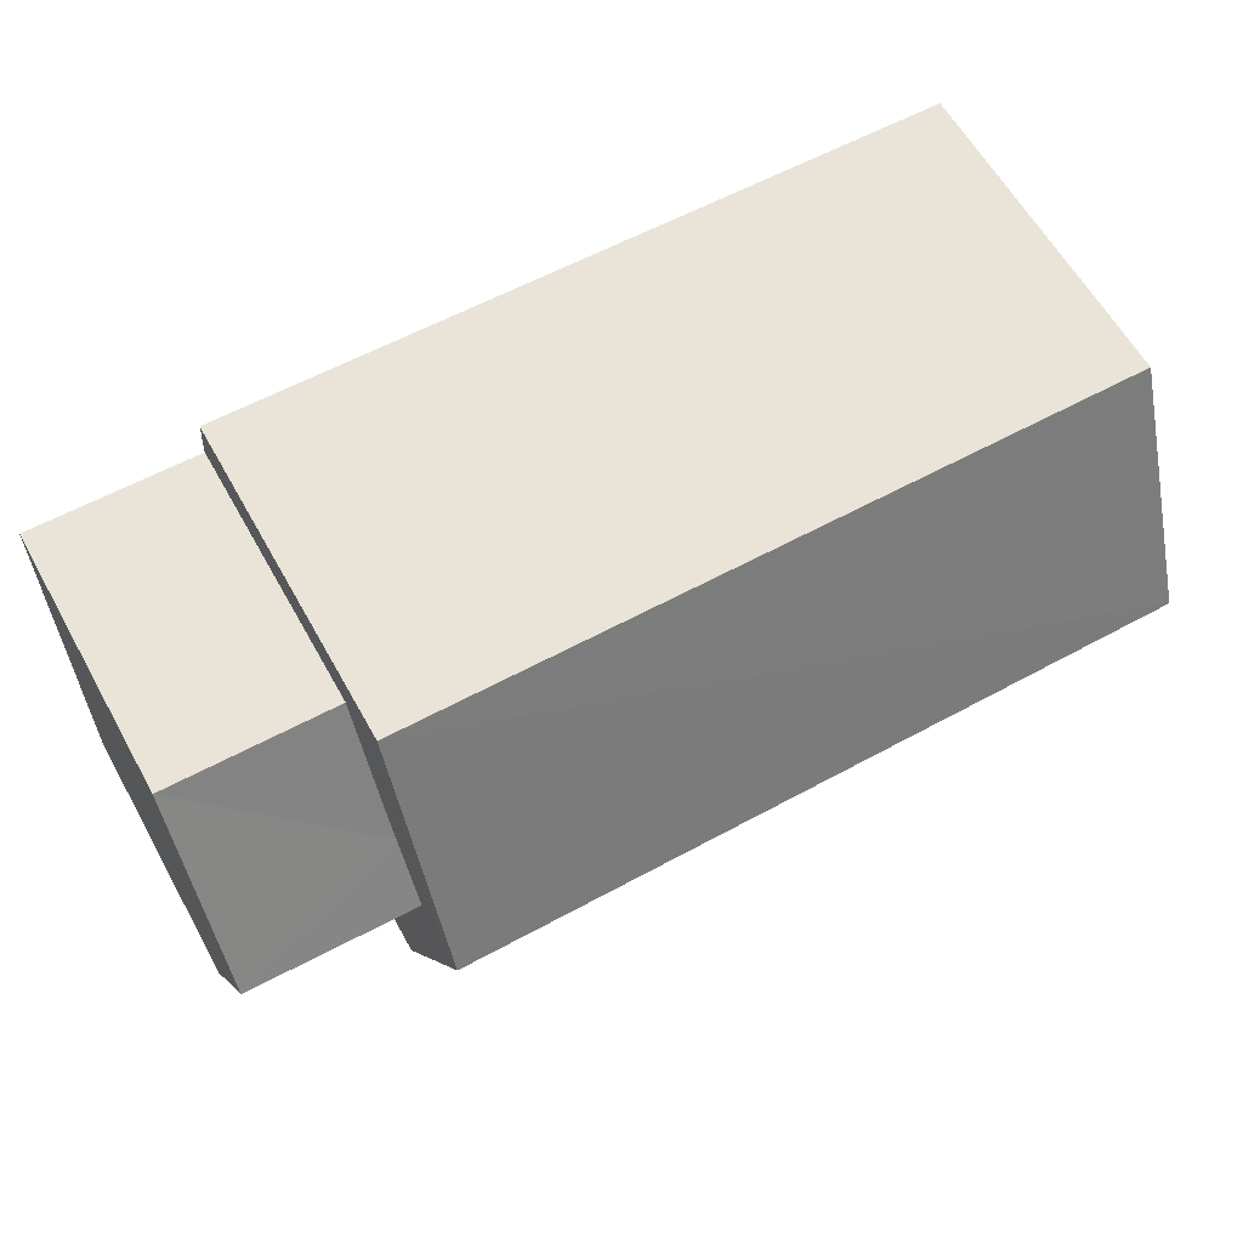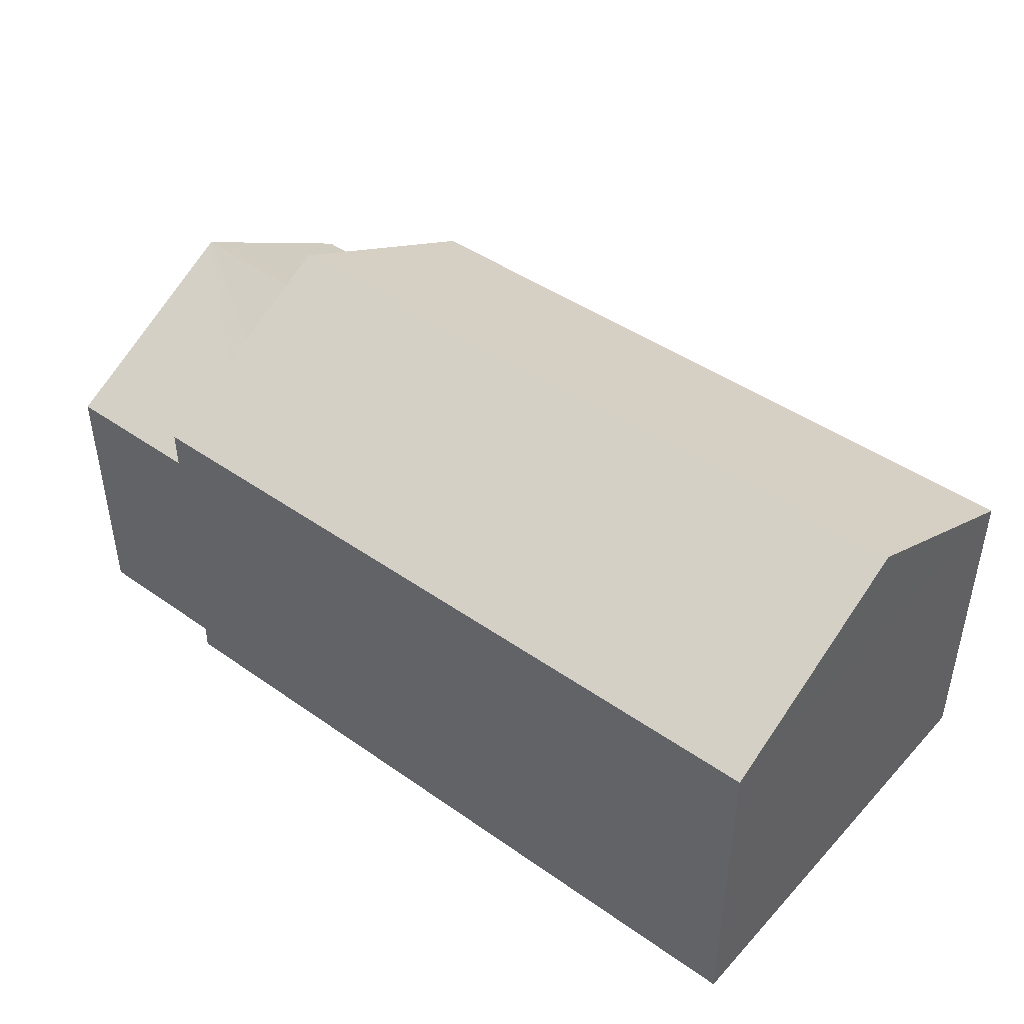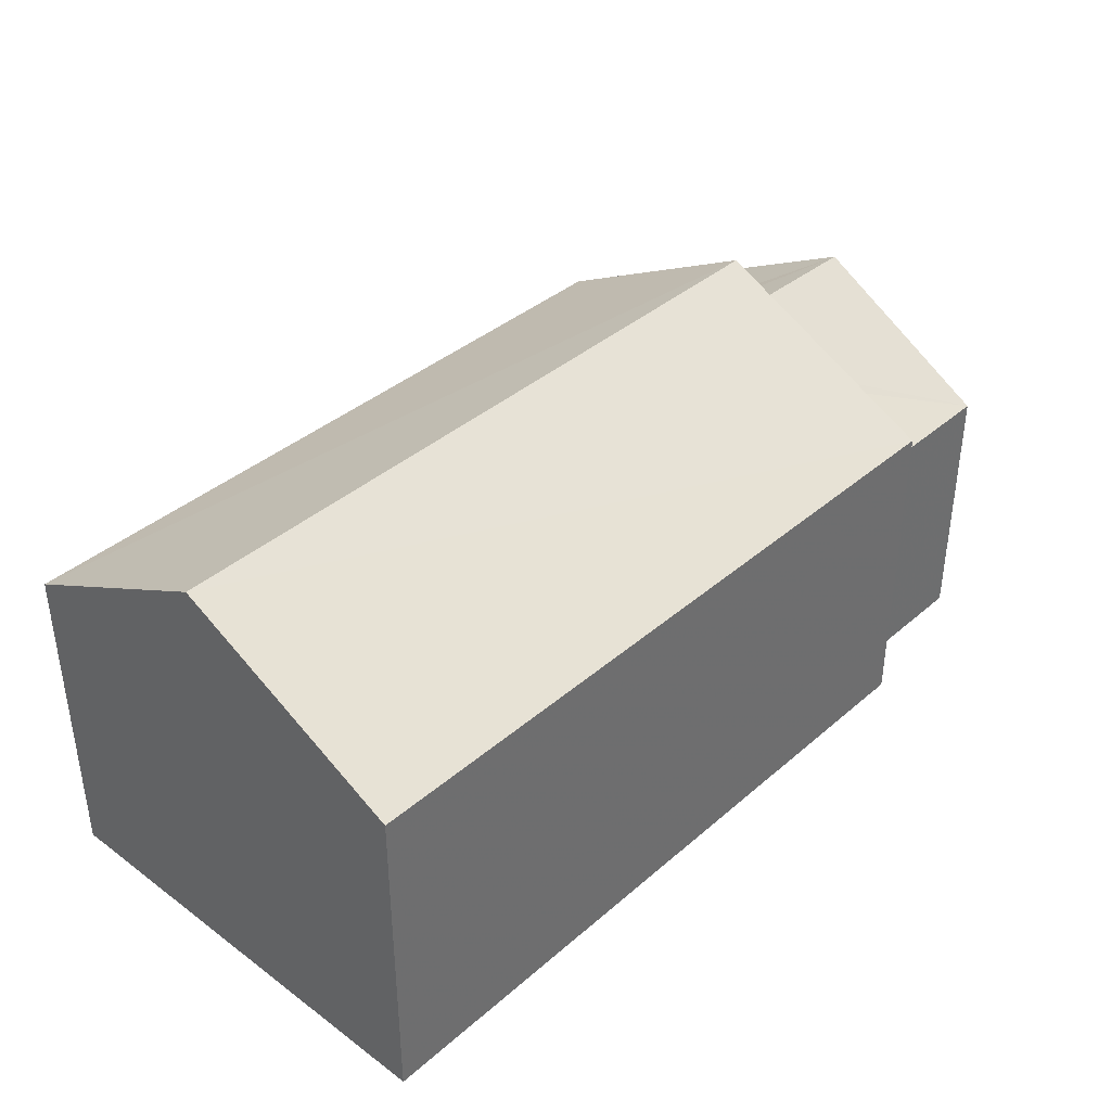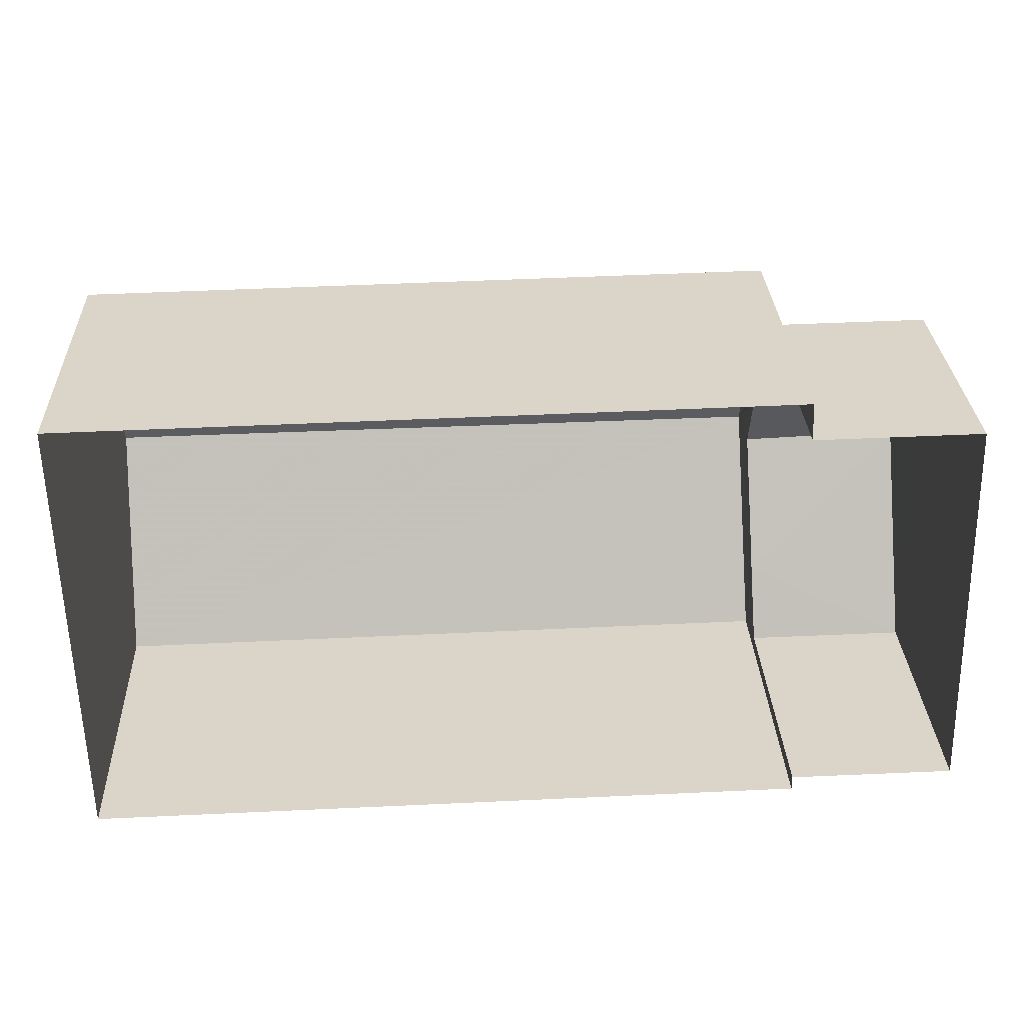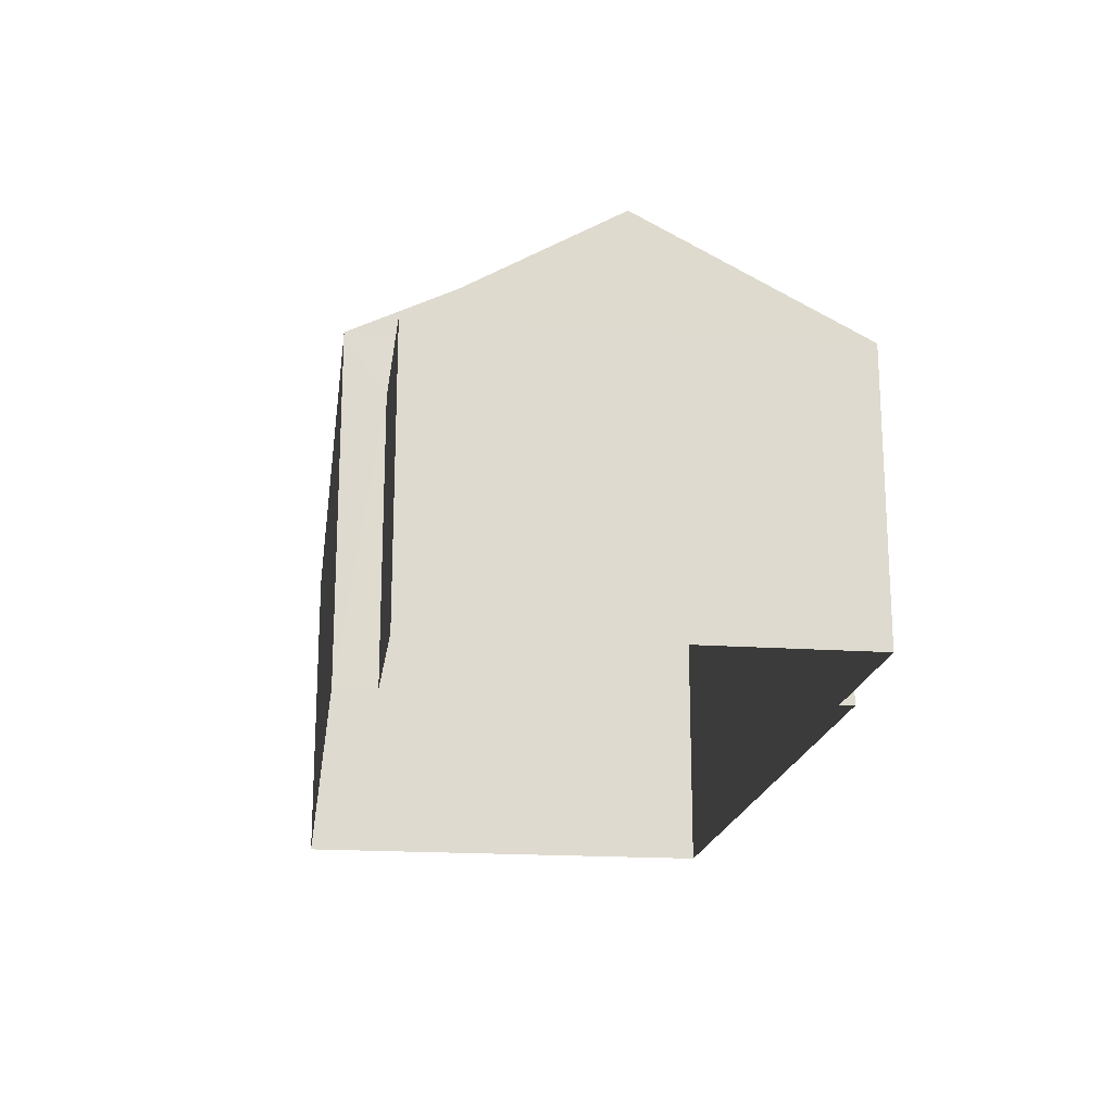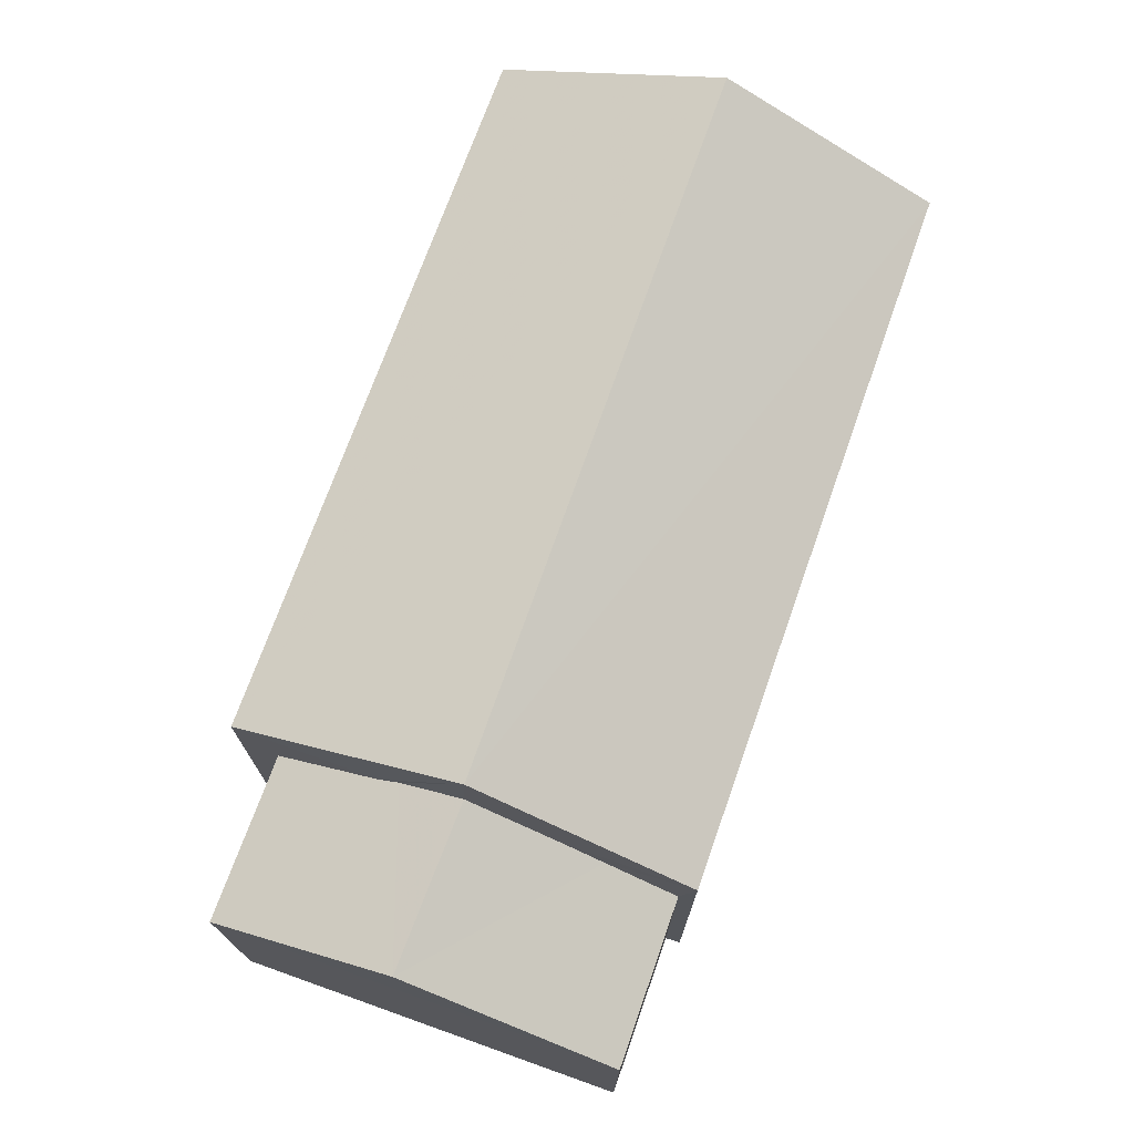
<metadata>
{"format":"obj","ext":"obj","renderer":"f3d","projection":"perspective","resolution":1024,"background":"white","views":[{"elev":62.1,"azim":-29.2,"up":"+Y"},{"elev":44.1,"azim":38.2,"up":"+Z"},{"elev":38.4,"azim":131.5,"up":"+Z"},{"elev":29.5,"azim":177.6,"up":"+Y"},{"elev":-18.6,"azim":-98.9,"up":"+Z"},{"elev":72.1,"azim":-71.7,"up":"+Z"}]}
</metadata>
<code>
v -8.901e+04 -9.906e+04 8.26
v -8.901e+04 -9.906e+04 8.26
v -8.901e+04 -9.907e+04 8.26
v -8.901e+04 -9.907e+04 8.26
v -8.901e+04 -9.907e+04 8.26
v -8.9e+04 -9.907e+04 8.259
v -8.901e+04 -9.906e+04 8.26
v -8.9e+04 -9.906e+04 8.259
v -8.901e+04 -9.906e+04 11.63
v -8.901e+04 -9.906e+04 12.13
v -8.901e+04 -9.907e+04 11.4
v -8.901e+04 -9.906e+04 12.13
v -8.901e+04 -9.906e+04 11.74
v -8.901e+04 -9.906e+04 11.01
v -8.901e+04 -9.906e+04 11.63
v -8.901e+04 -9.906e+04 11.01
v -8.901e+04 -9.906e+04 11.63
v -8.901e+04 -9.906e+04 12.8
v -8.9e+04 -9.906e+04 12.79
v -8.901e+04 -9.907e+04 11.63
v -8.9e+04 -9.907e+04 11.62
v -8.901e+04 -9.907e+04 11.01
v -8.901e+04 -9.907e+04 11.01
v -8.9e+04 -9.906e+04 11.62
f 1 2 3
f 4 5 6
f 3 2 5
f 2 7 8
f 6 2 8
f 5 2 6
f 9 10 11
f 9 12 10
f 13 14 10
f 12 13 10
f 15 16 14
f 13 15 14
f 17 18 19
f 20 21 18
f 11 10 22
f 23 11 22
f 17 19 24
f 21 19 18
f 24 6 8
f 24 21 6
f 19 21 24
f 10 14 22
f 17 8 7
f 17 24 8
f 17 15 18
f 9 20 18
f 15 13 18
f 12 9 18
f 13 12 18
f 20 4 6
f 21 20 6
f 14 1 3
f 22 14 3
f 2 1 14
f 16 2 14
f 2 16 7
f 7 16 17
f 16 15 17
f 23 22 3
f 5 23 3
f 9 11 20
f 20 23 4
f 4 23 5
f 11 23 20

</code>
